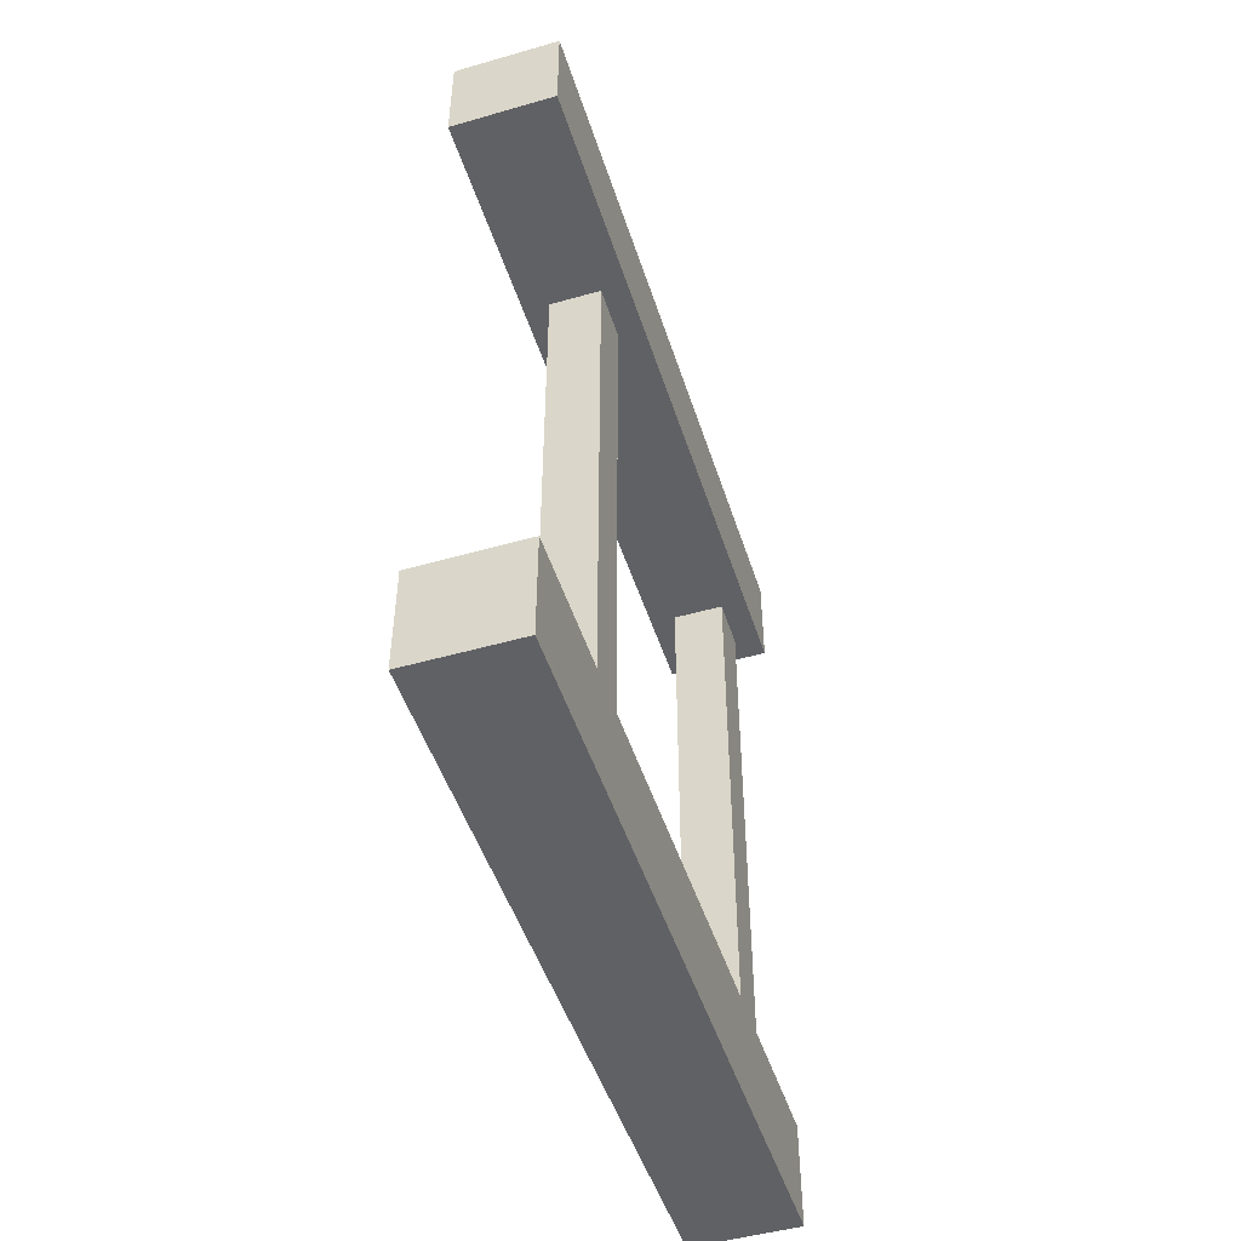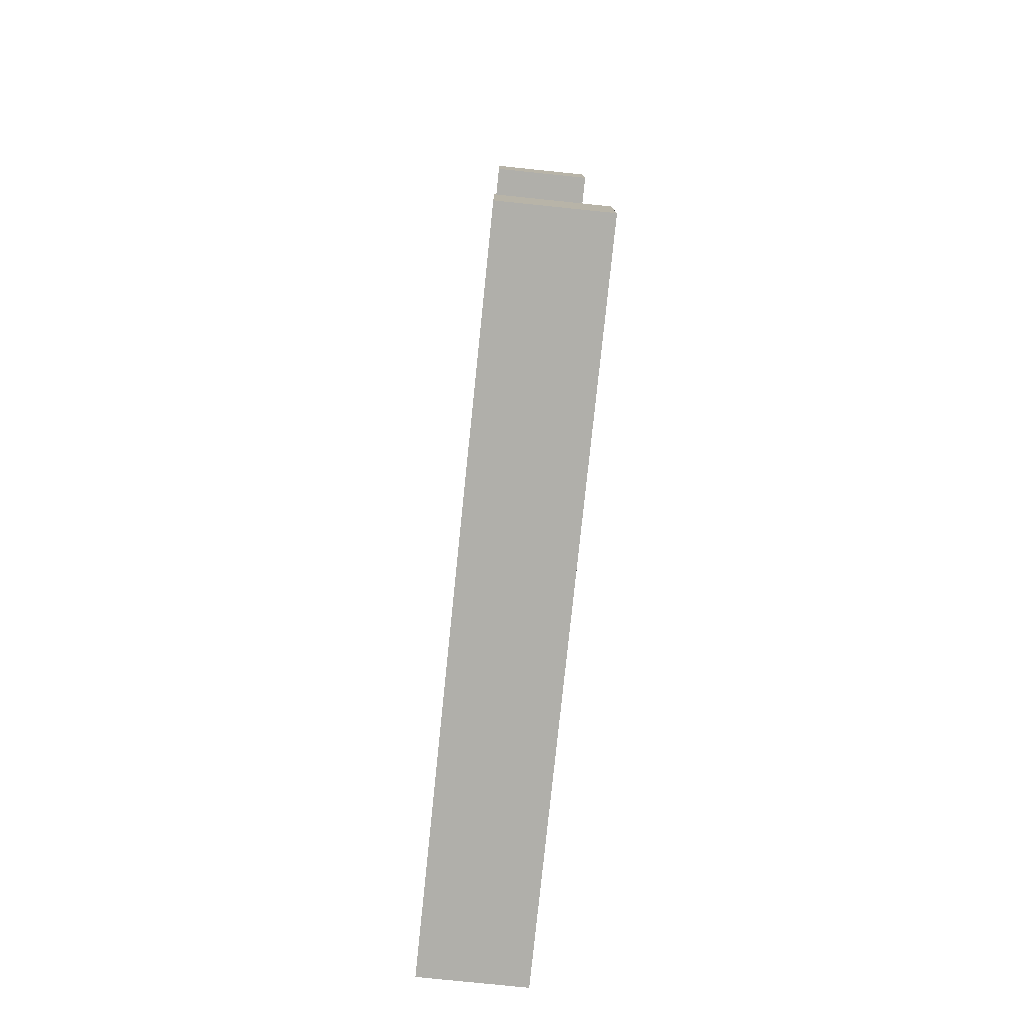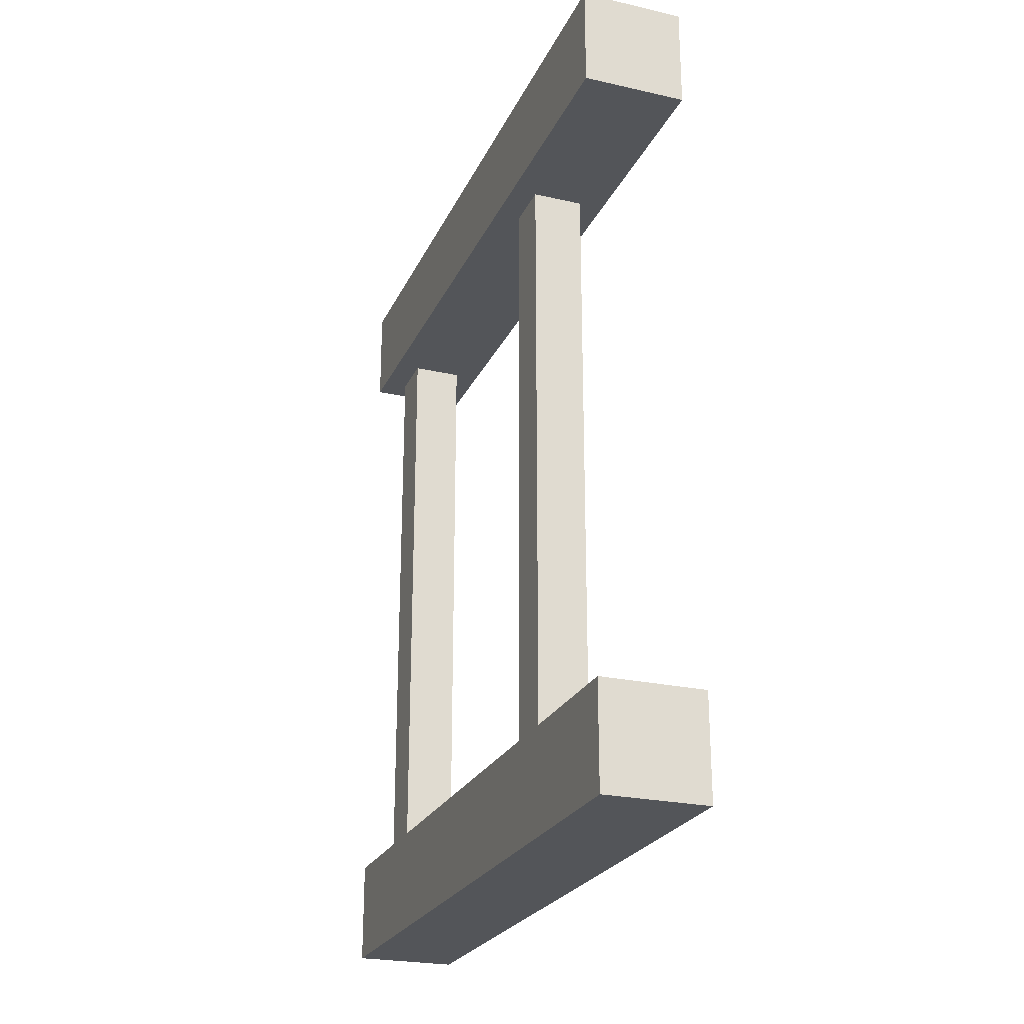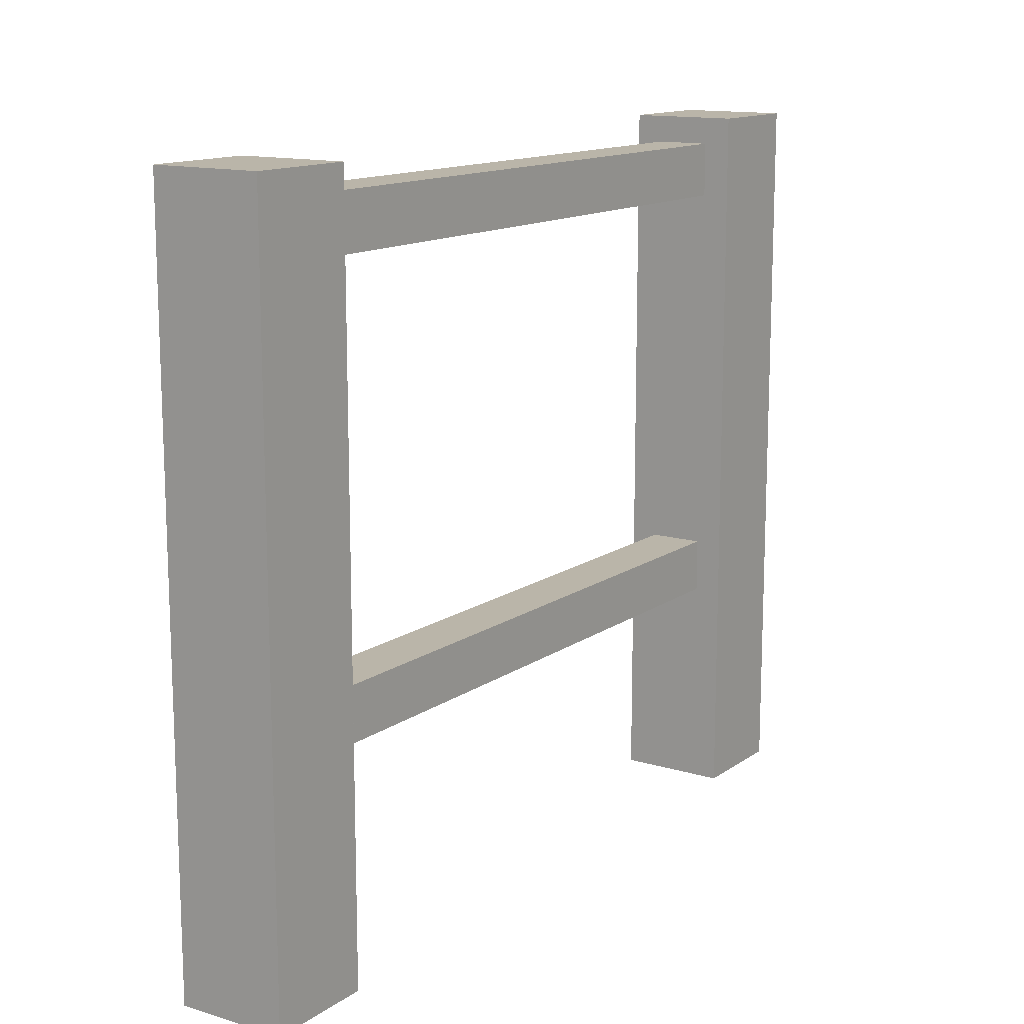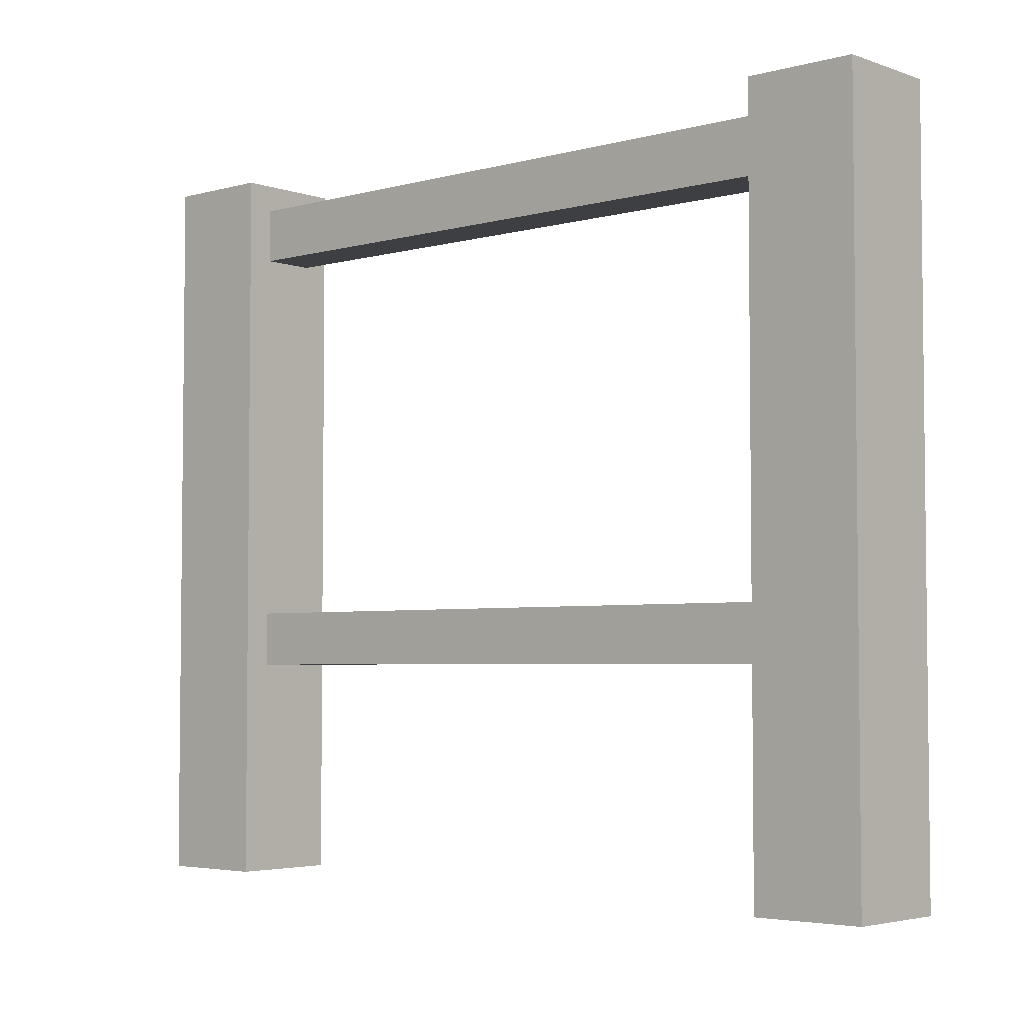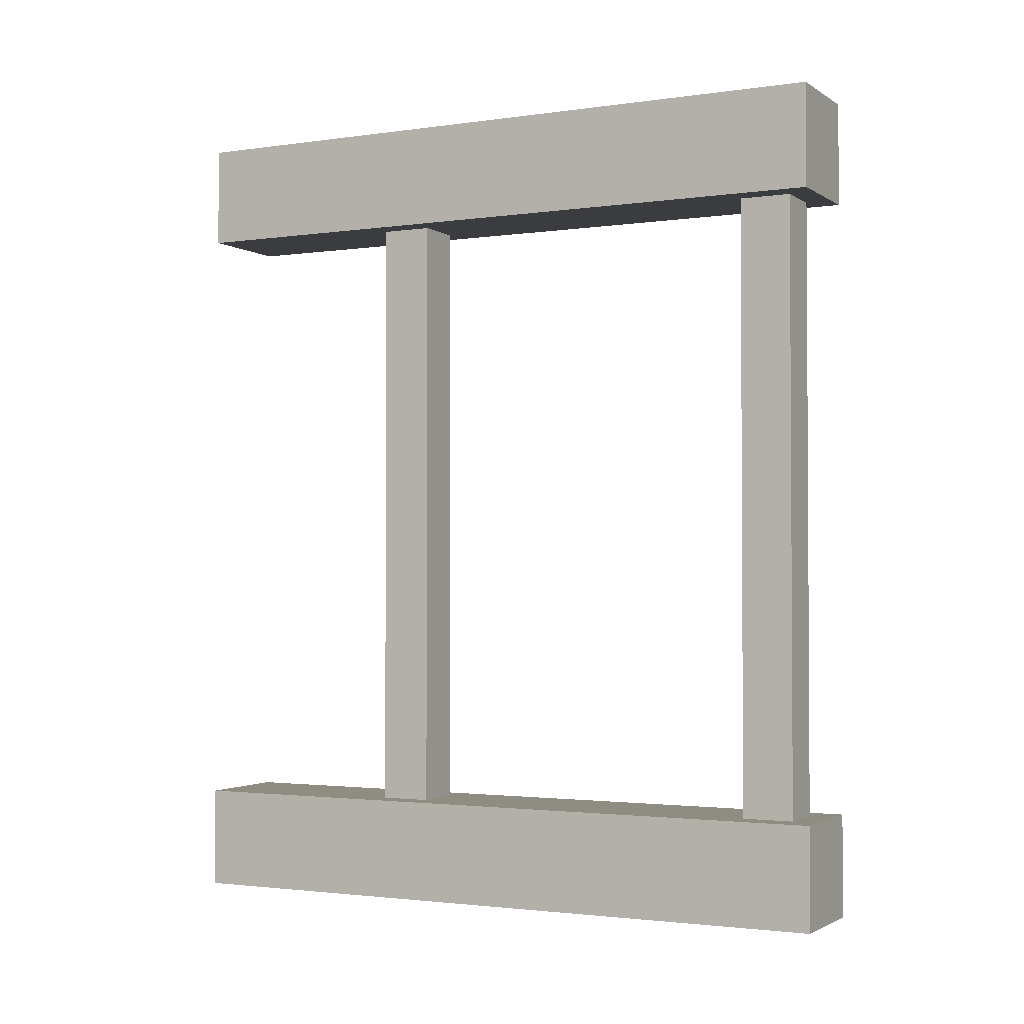
<metadata>
{"format":"obj","ext":"obj","renderer":"f3d","projection":"perspective","resolution":1024,"background":"white","views":[{"elev":-48.9,"azim":17.6,"up":"+Z"},{"elev":-78.0,"azim":-5.9,"up":"+Z"},{"elev":-24.5,"azim":-20.3,"up":"+Z"},{"elev":13.6,"azim":-146.0,"up":"+Y"},{"elev":-4.0,"azim":-48.4,"up":"+Y"},{"elev":-2.0,"azim":117.1,"up":"+Z"}]}
</metadata>
<code>
o
v 0.2 0 1.1
v 0.2 0 0.7
v 0.2 0 -1.7
v 0.2 0 -2.1
v 0.2 2.7 1.1
v 0.2 2.7 0.7
v 0.2 2.7 -1.7
v 0.2 2.7 -2.1
v 0.3 0.8 0.7
v 0.3 0.8 -1.7
v 0.3 1 0.7
v 0.3 1 -1.7
v 0.3 2.4 0.7
v 0.3 2.4 -1.7
v 0.3 2.6 0.7
v 0.3 2.6 -1.7
v 0.5 0.8 0.7
v 0.5 0.8 -1.7
v 0.5 1 0.7
v 0.5 1 -1.7
v 0.5 2.4 0.7
v 0.5 2.4 -1.7
v 0.5 2.6 0.7
v 0.5 2.6 -1.7
v 0.6 0 1.1
v 0.6 0 0.7
v 0.6 0 -1.7
v 0.6 0 -2.1
v 0.6 2.7 1.1
v 0.6 2.7 0.7
v 0.6 2.7 -1.7
v 0.6 2.7 -2.1
v 0.2 0 1.1
v 0.2 2.7 1.1
v 0.6 0 1.1
v 0.6 2.7 1.1
v 0.2 0 -1.7
v 0.2 2.7 -1.7
v 0.3 0.8 -1.7
v 0.3 1 -1.7
v 0.3 2.4 -1.7
v 0.3 2.6 -1.7
v 0.5 0.8 -1.7
v 0.5 1 -1.7
v 0.5 2.4 -1.7
v 0.5 2.6 -1.7
v 0.6 0 -1.7
v 0.6 2.7 -1.7
v 0.2 0 0.7
v 0.2 2.7 0.7
v 0.3 0.8 0.7
v 0.3 1 0.7
v 0.3 2.4 0.7
v 0.3 2.6 0.7
v 0.5 0.8 0.7
v 0.5 1 0.7
v 0.5 2.4 0.7
v 0.5 2.6 0.7
v 0.6 0 0.7
v 0.6 2.7 0.7
v 0.2 0 -2.1
v 0.2 2.7 -2.1
v 0.6 0 -2.1
v 0.6 2.7 -2.1
v 0.2 0 1.1
v 0.6 0 1.1
v 0.2 0 0.7
v 0.6 0 0.7
v 0.2 0 -1.7
v 0.6 0 -1.7
v 0.2 0 -2.1
v 0.6 0 -2.1
v 0.3 0.8 0.7
v 0.5 0.8 0.7
v 0.3 0.8 -1.7
v 0.5 0.8 -1.7
v 0.3 2.4 0.7
v 0.5 2.4 0.7
v 0.3 2.4 -1.7
v 0.5 2.4 -1.7
v 0.3 1 0.7
v 0.5 1 0.7
v 0.3 1 -1.7
v 0.5 1 -1.7
v 0.3 2.6 0.7
v 0.5 2.6 0.7
v 0.3 2.6 -1.7
v 0.5 2.6 -1.7
v 0.2 2.7 1.1
v 0.6 2.7 1.1
v 0.2 2.7 0.7
v 0.6 2.7 0.7
v 0.2 2.7 -1.7
v 0.6 2.7 -1.7
v 0.2 2.7 -2.1
v 0.6 2.7 -2.1
f 5 2 1
f 6 2 5
f 7 4 3
f 8 4 7
f 11 10 9
f 12 10 11
f 15 14 13
f 16 14 15
f 17 18 19
f 19 18 20
f 21 22 23
f 23 22 24
f 25 26 29
f 29 26 30
f 27 28 31
f 31 28 32
f 35 34 33
f 36 34 35
f 39 38 37
f 40 38 39
f 41 38 40
f 42 38 41
f 43 39 37
f 44 41 40
f 45 41 44
f 46 38 42
f 47 45 44
f 47 46 45
f 47 43 37
f 47 44 43
f 48 38 46
f 48 46 47
f 49 50 51
f 51 50 52
f 52 50 53
f 53 50 54
f 49 51 55
f 52 53 56
f 56 53 57
f 54 50 58
f 56 57 59
f 57 58 59
f 49 55 59
f 55 56 59
f 58 50 60
f 59 58 60
f 61 62 63
f 63 62 64
f 67 66 65
f 68 66 67
f 71 70 69
f 72 70 71
f 75 74 73
f 76 74 75
f 79 78 77
f 80 78 79
f 81 82 83
f 83 82 84
f 85 86 87
f 87 86 88
f 89 90 91
f 91 90 92
f 93 94 95
f 95 94 96

</code>
